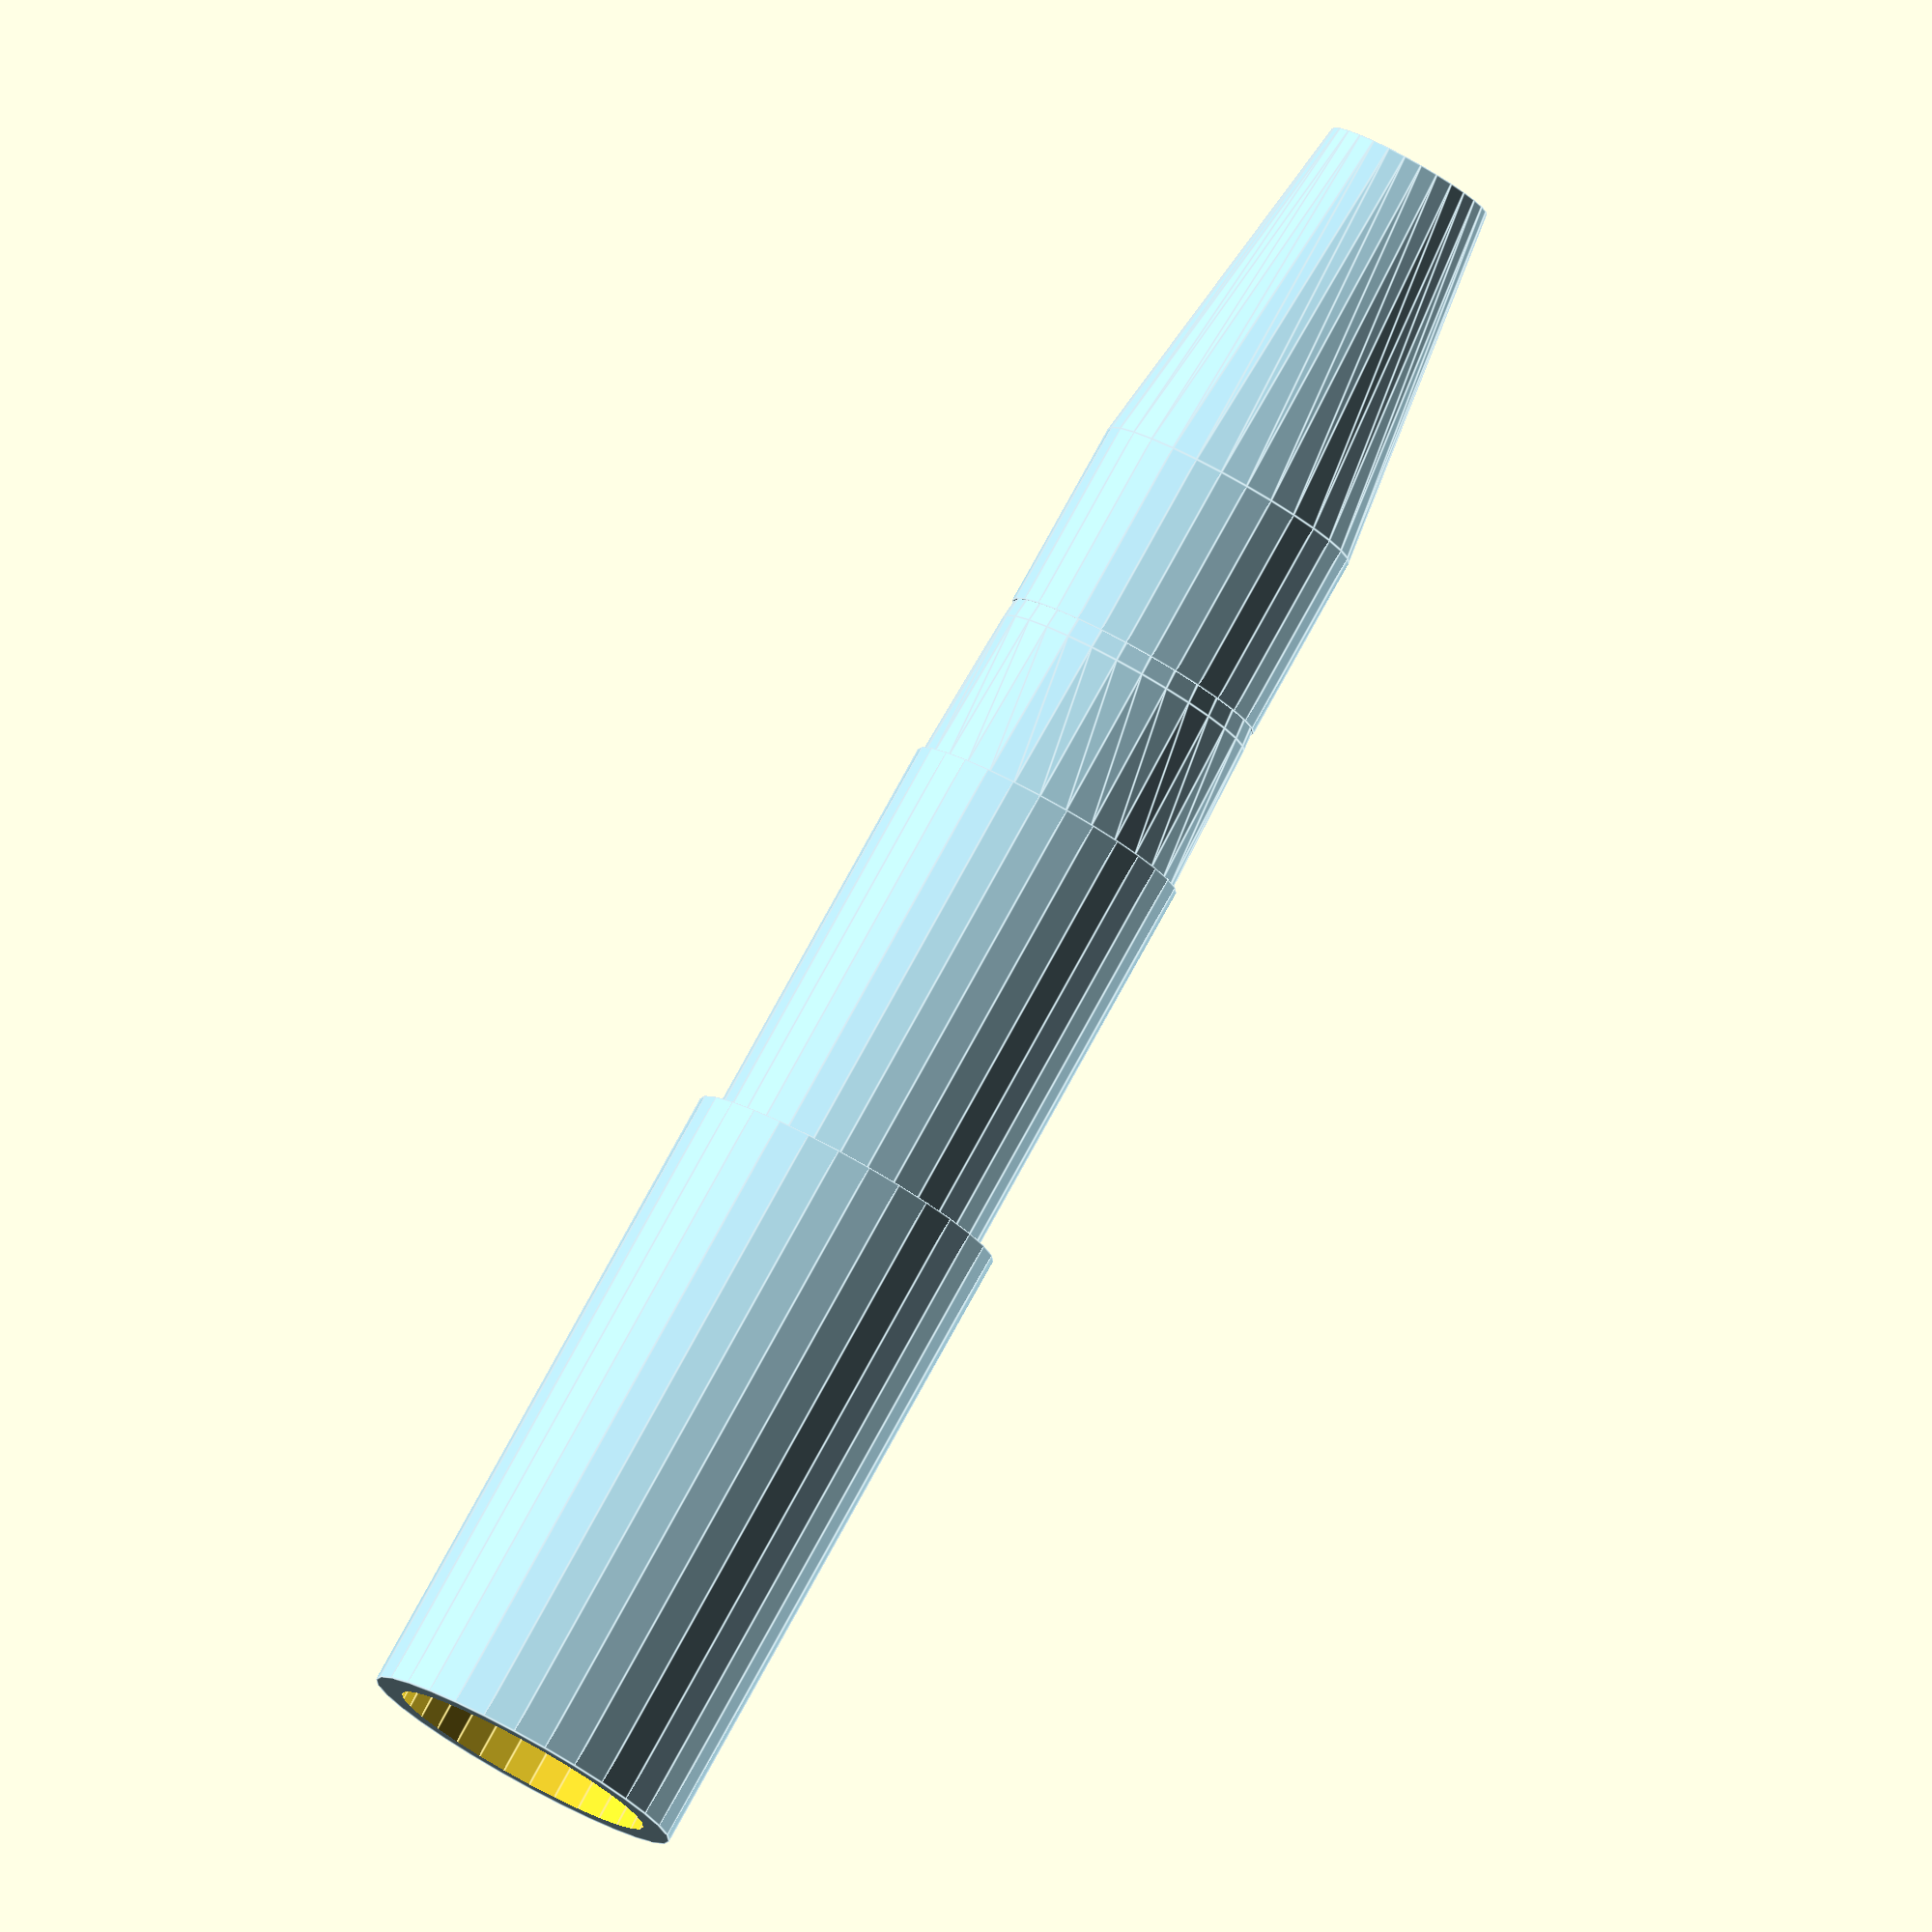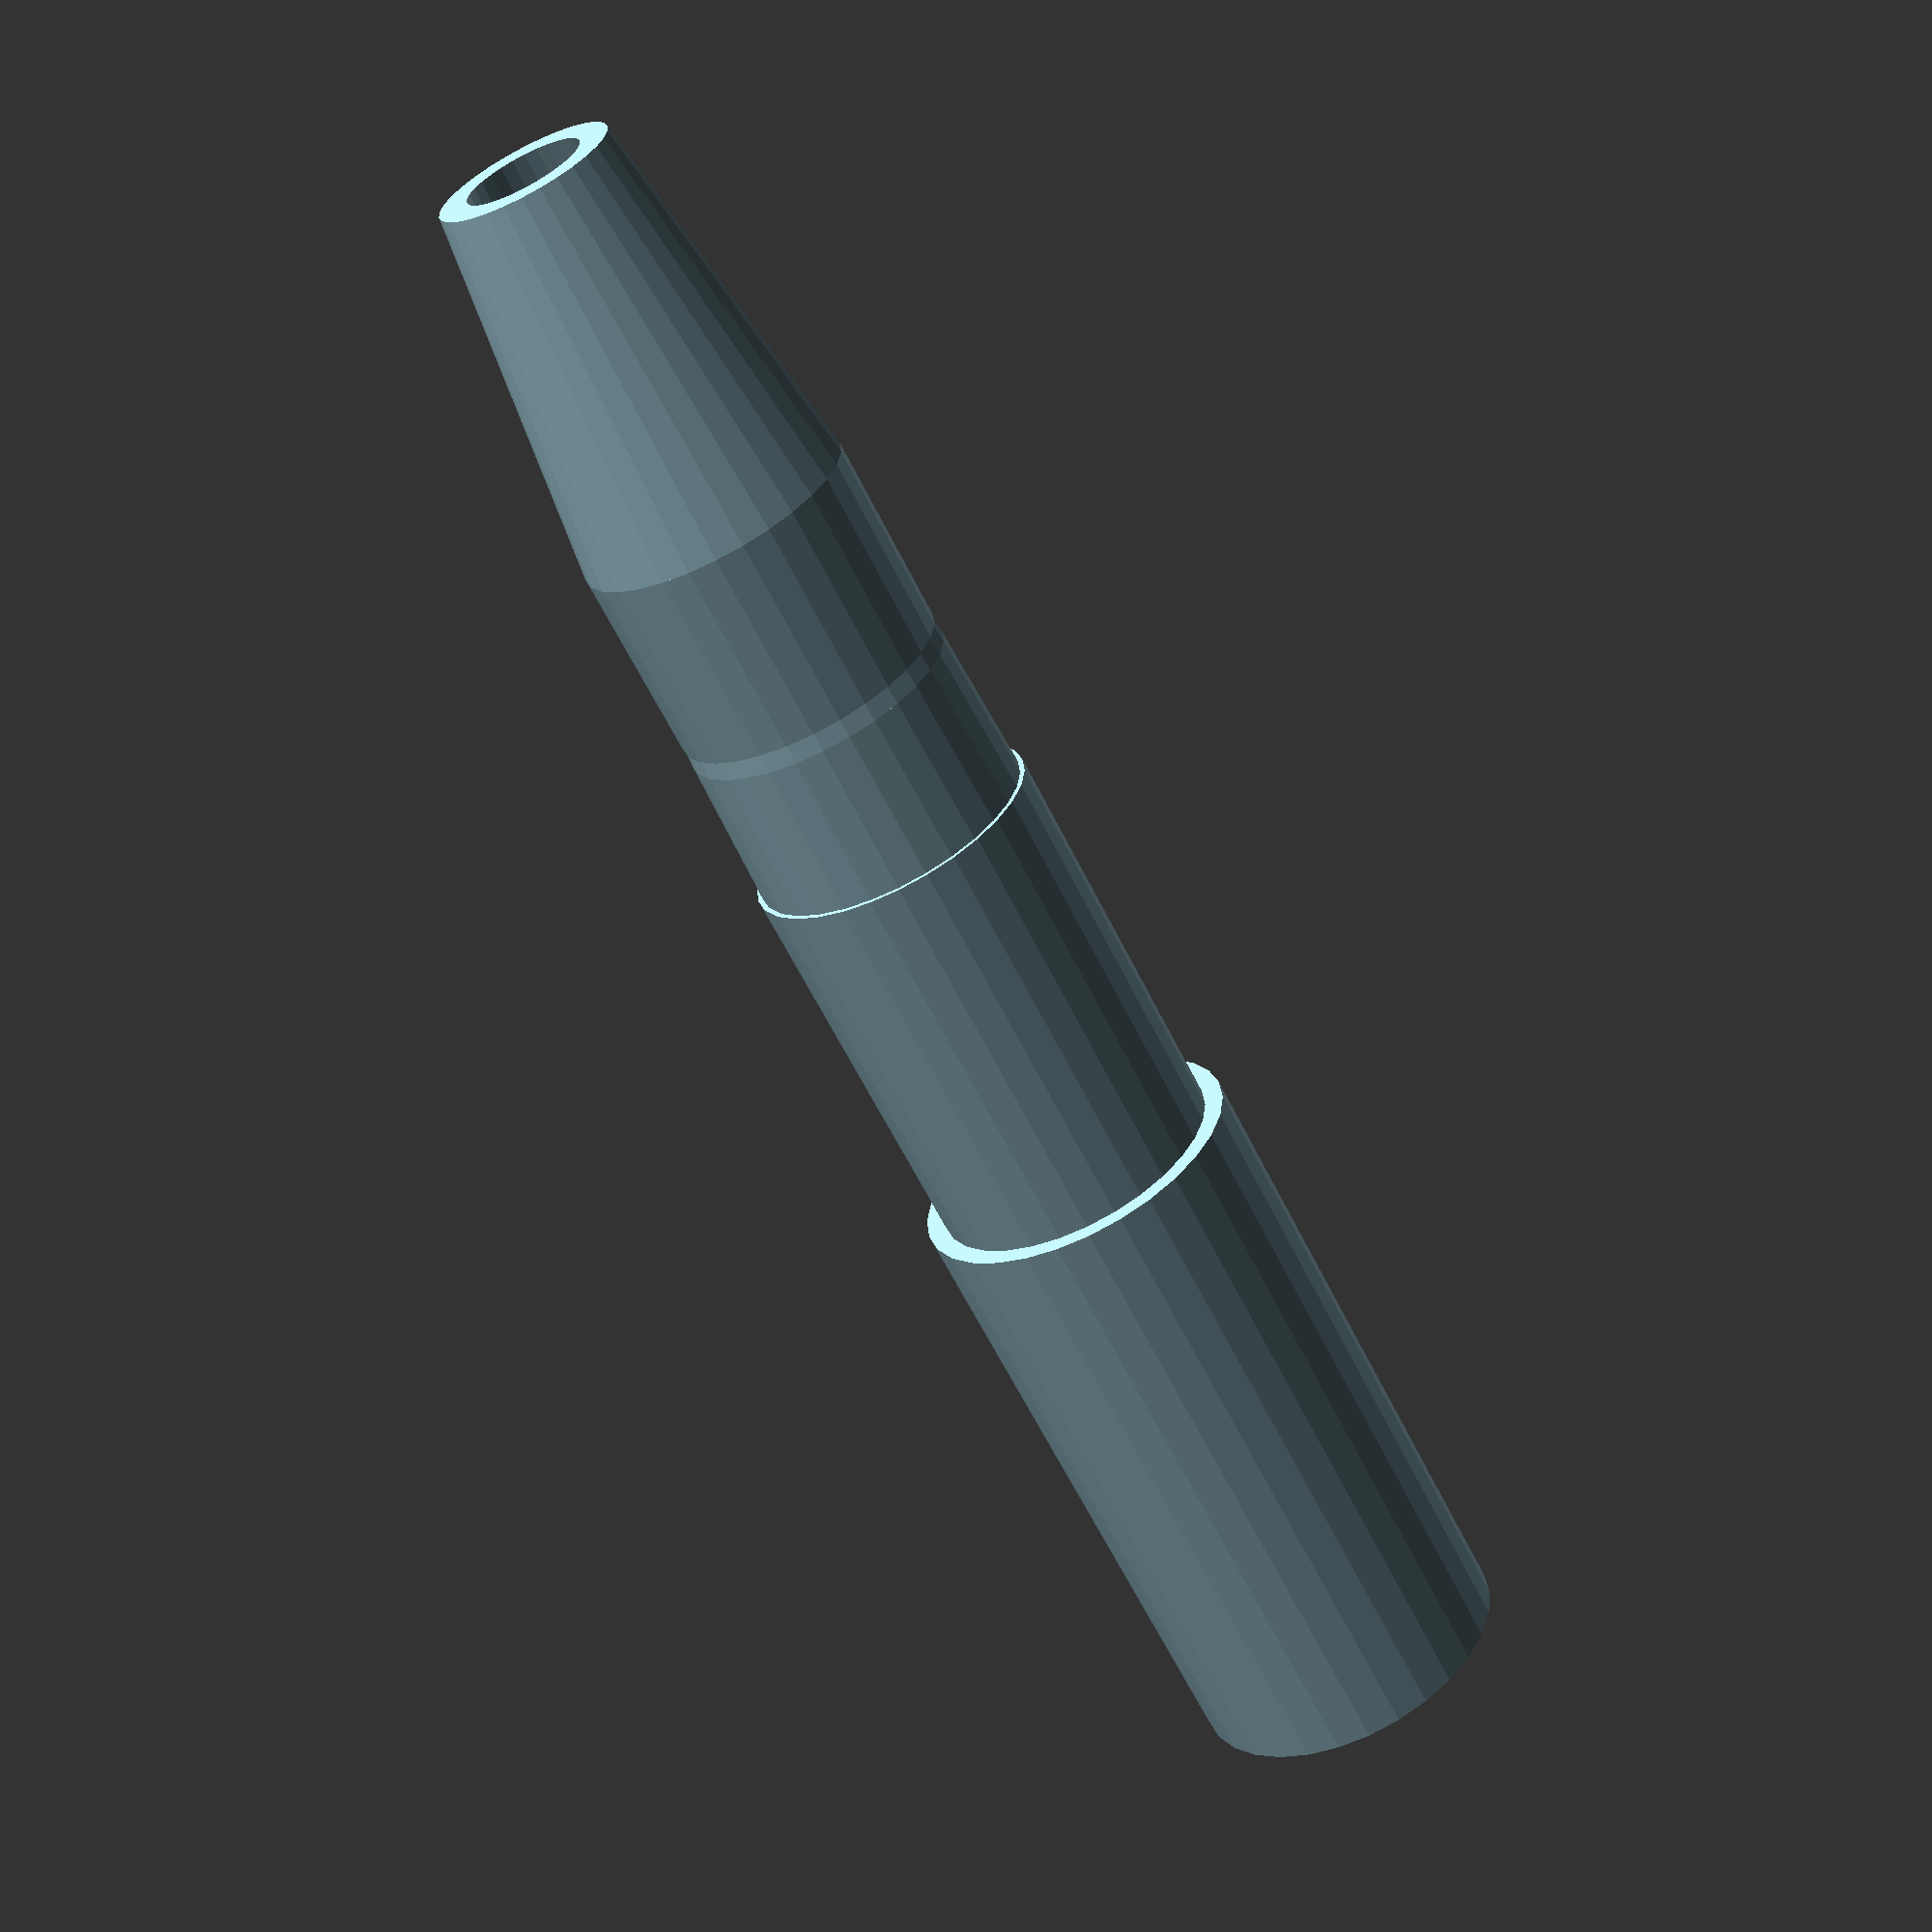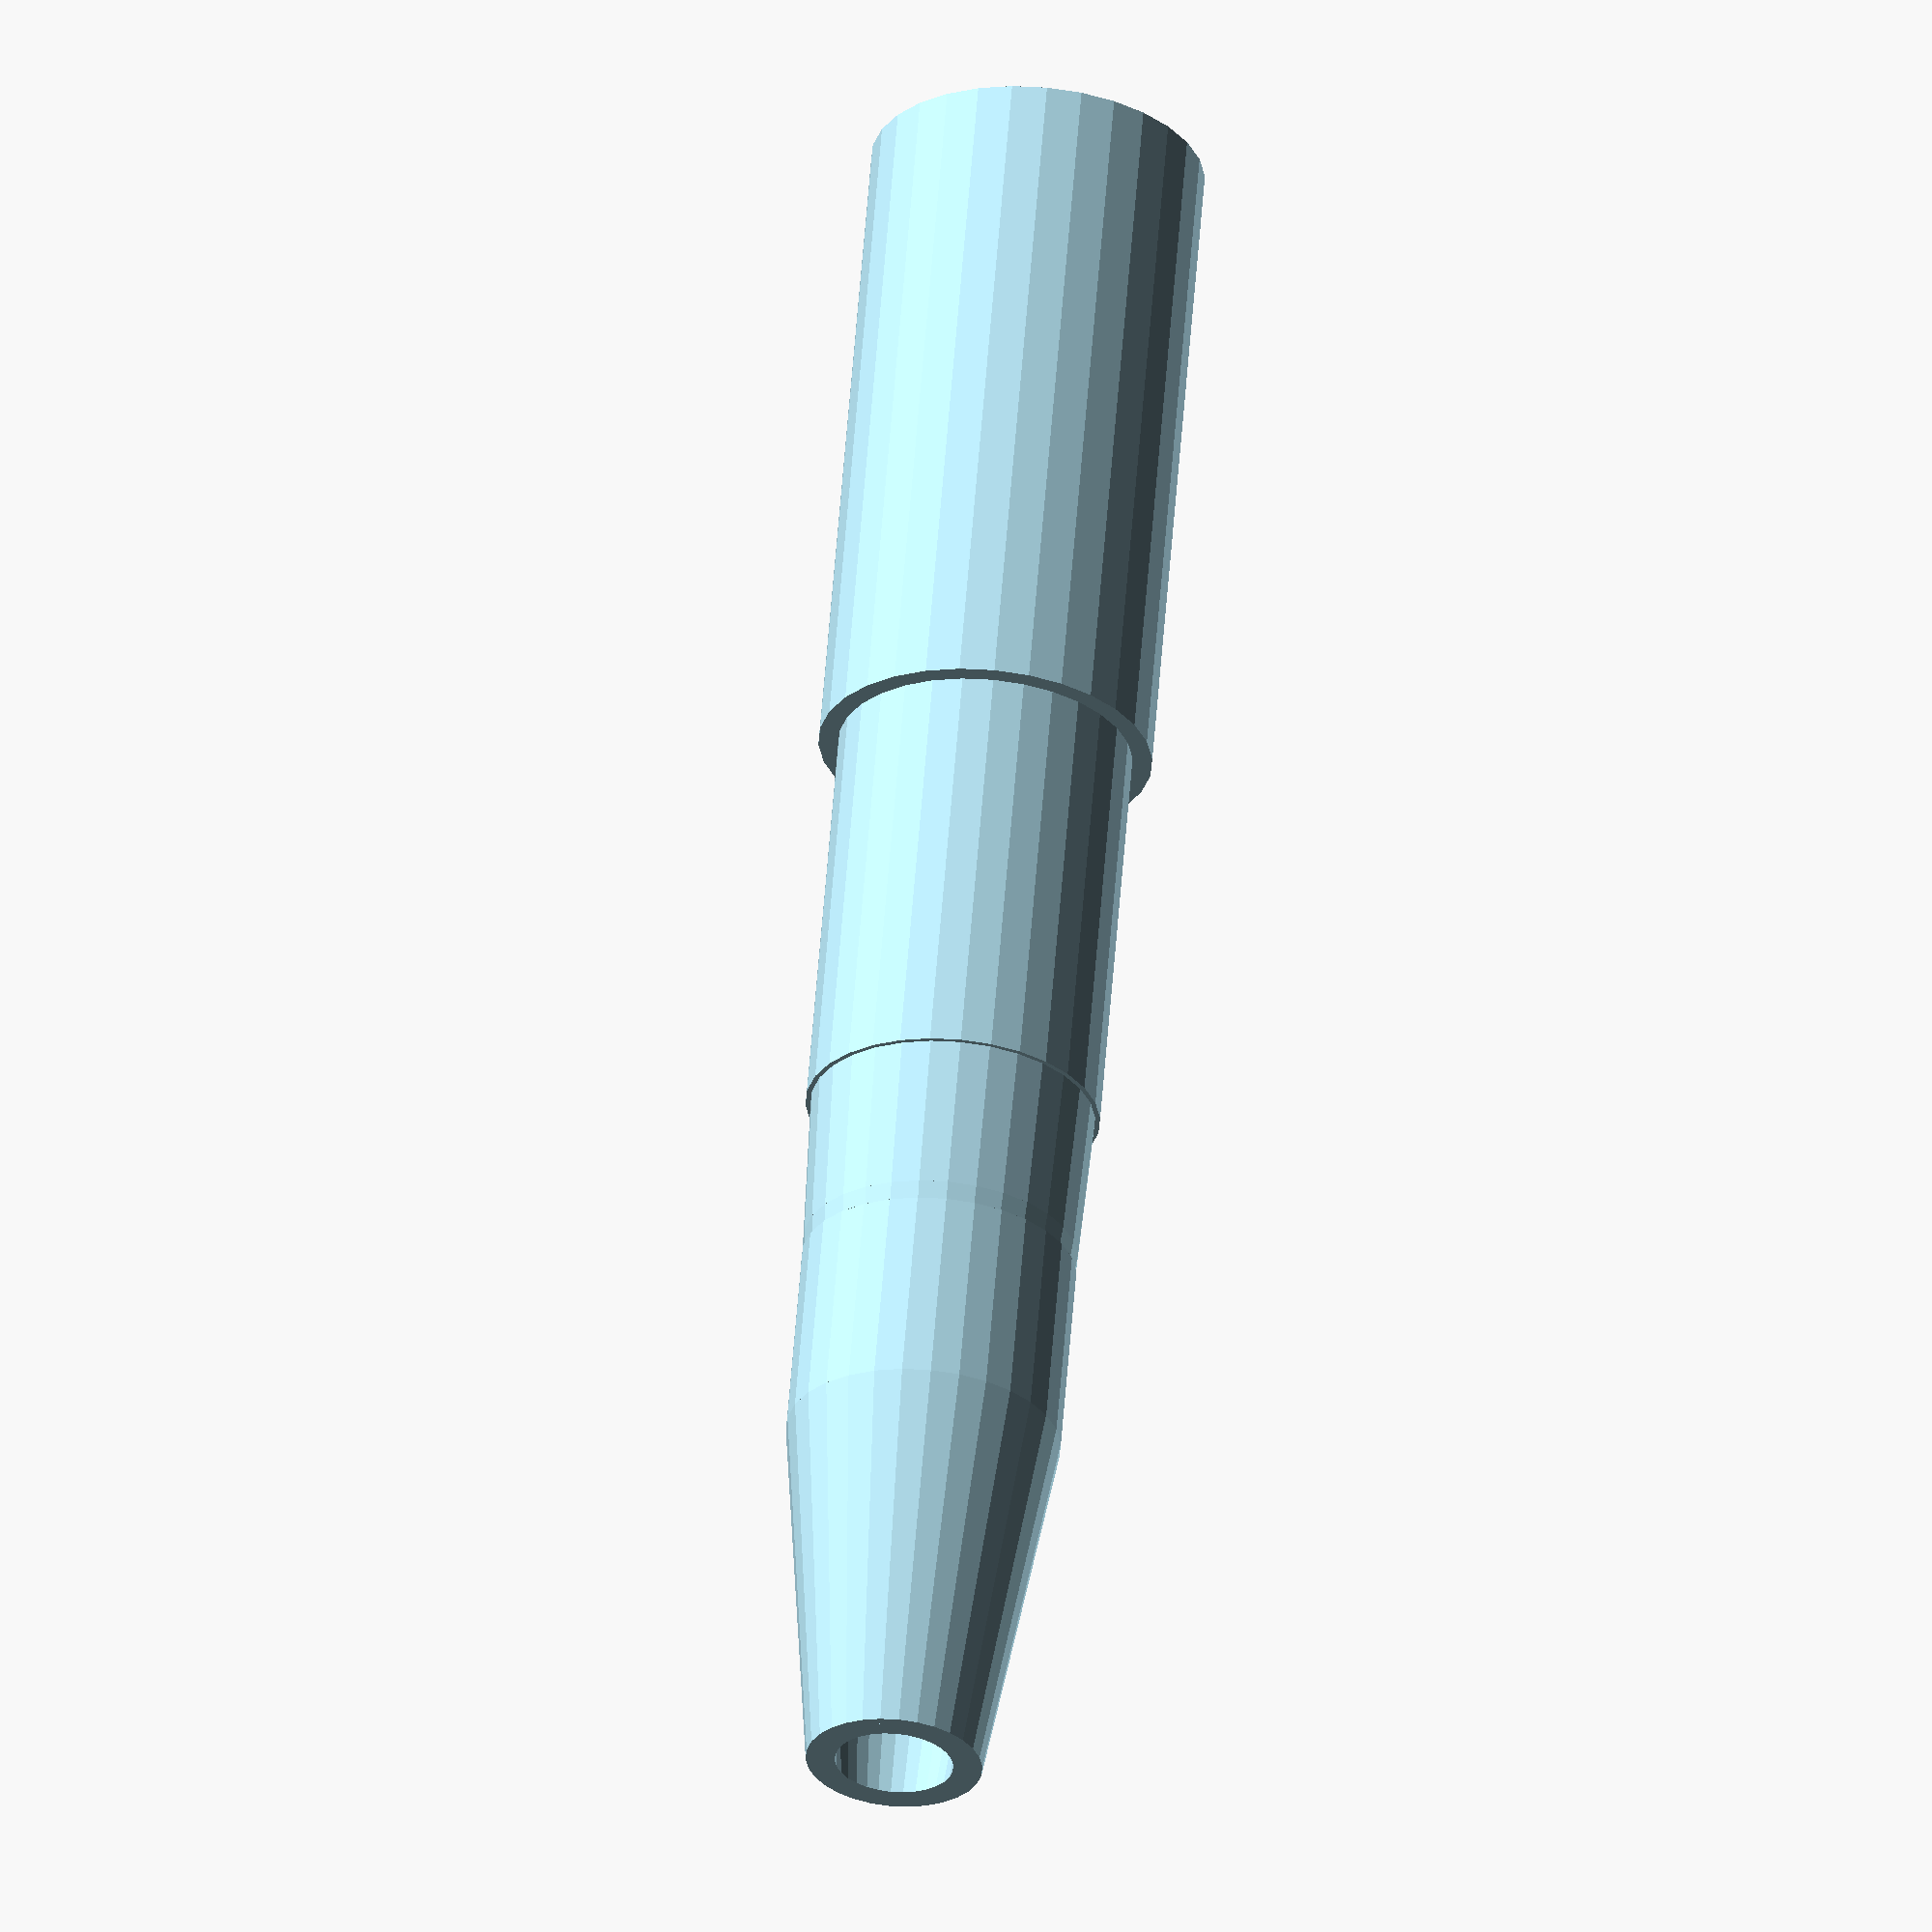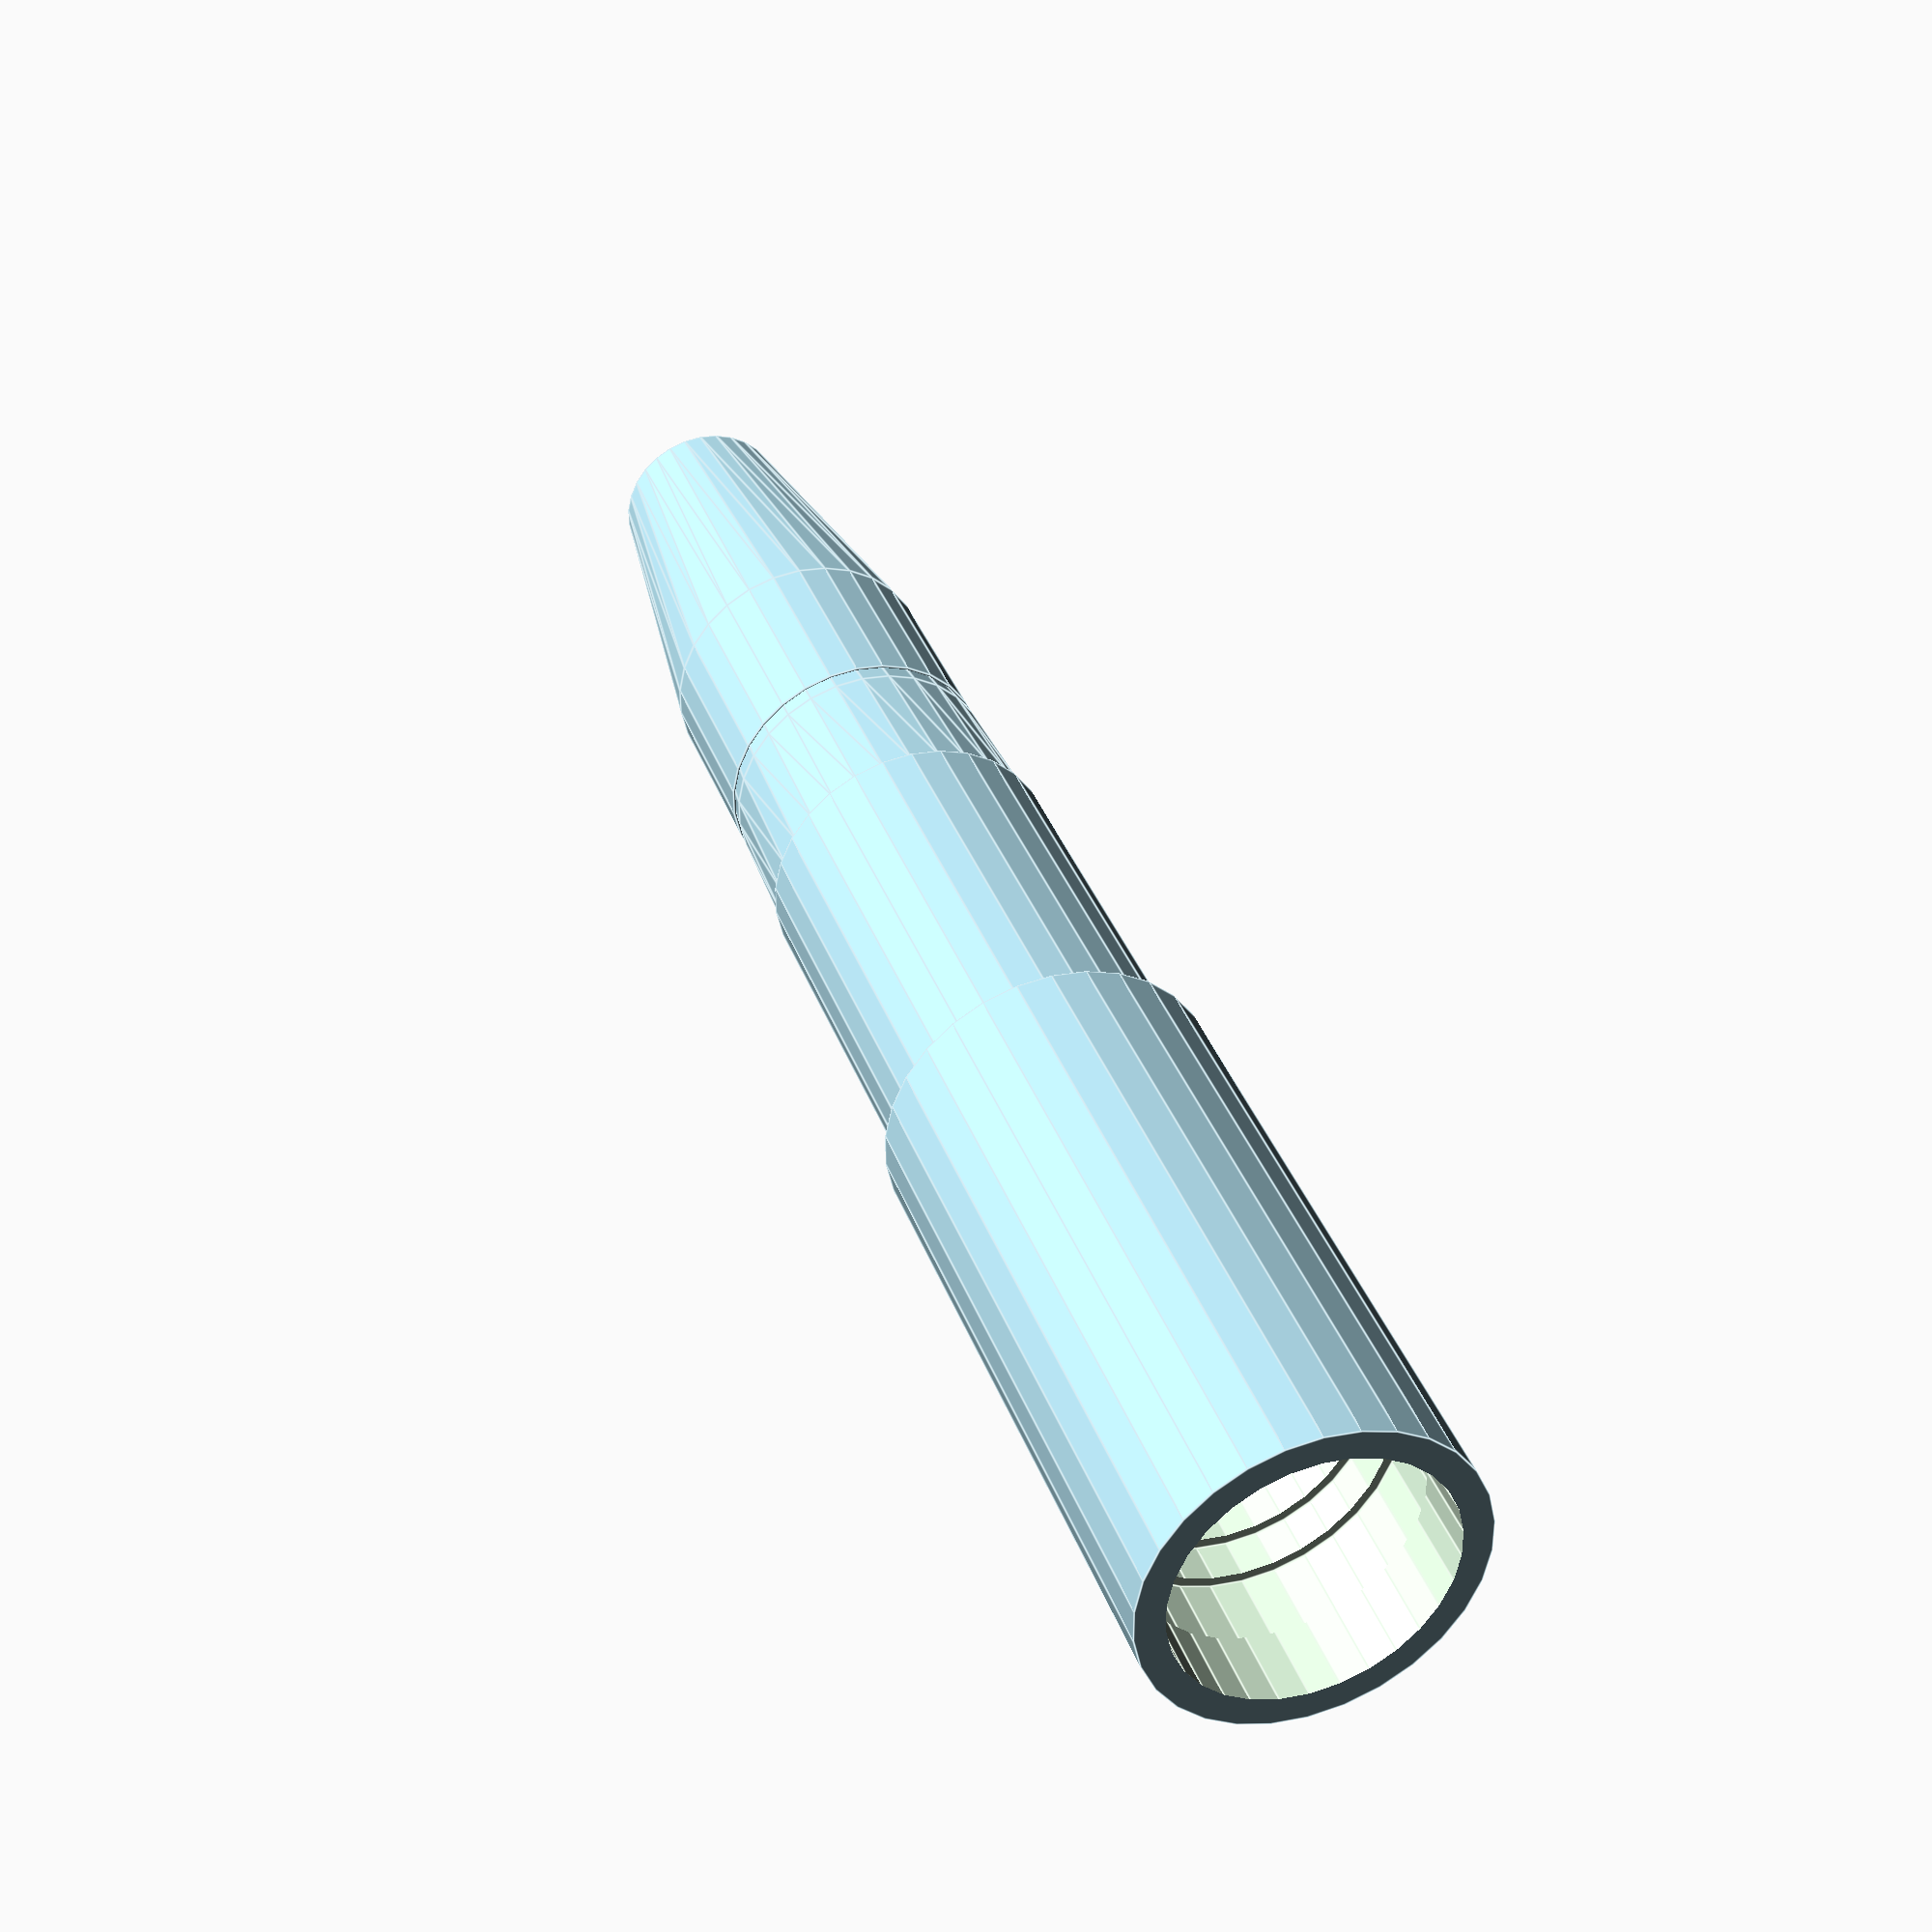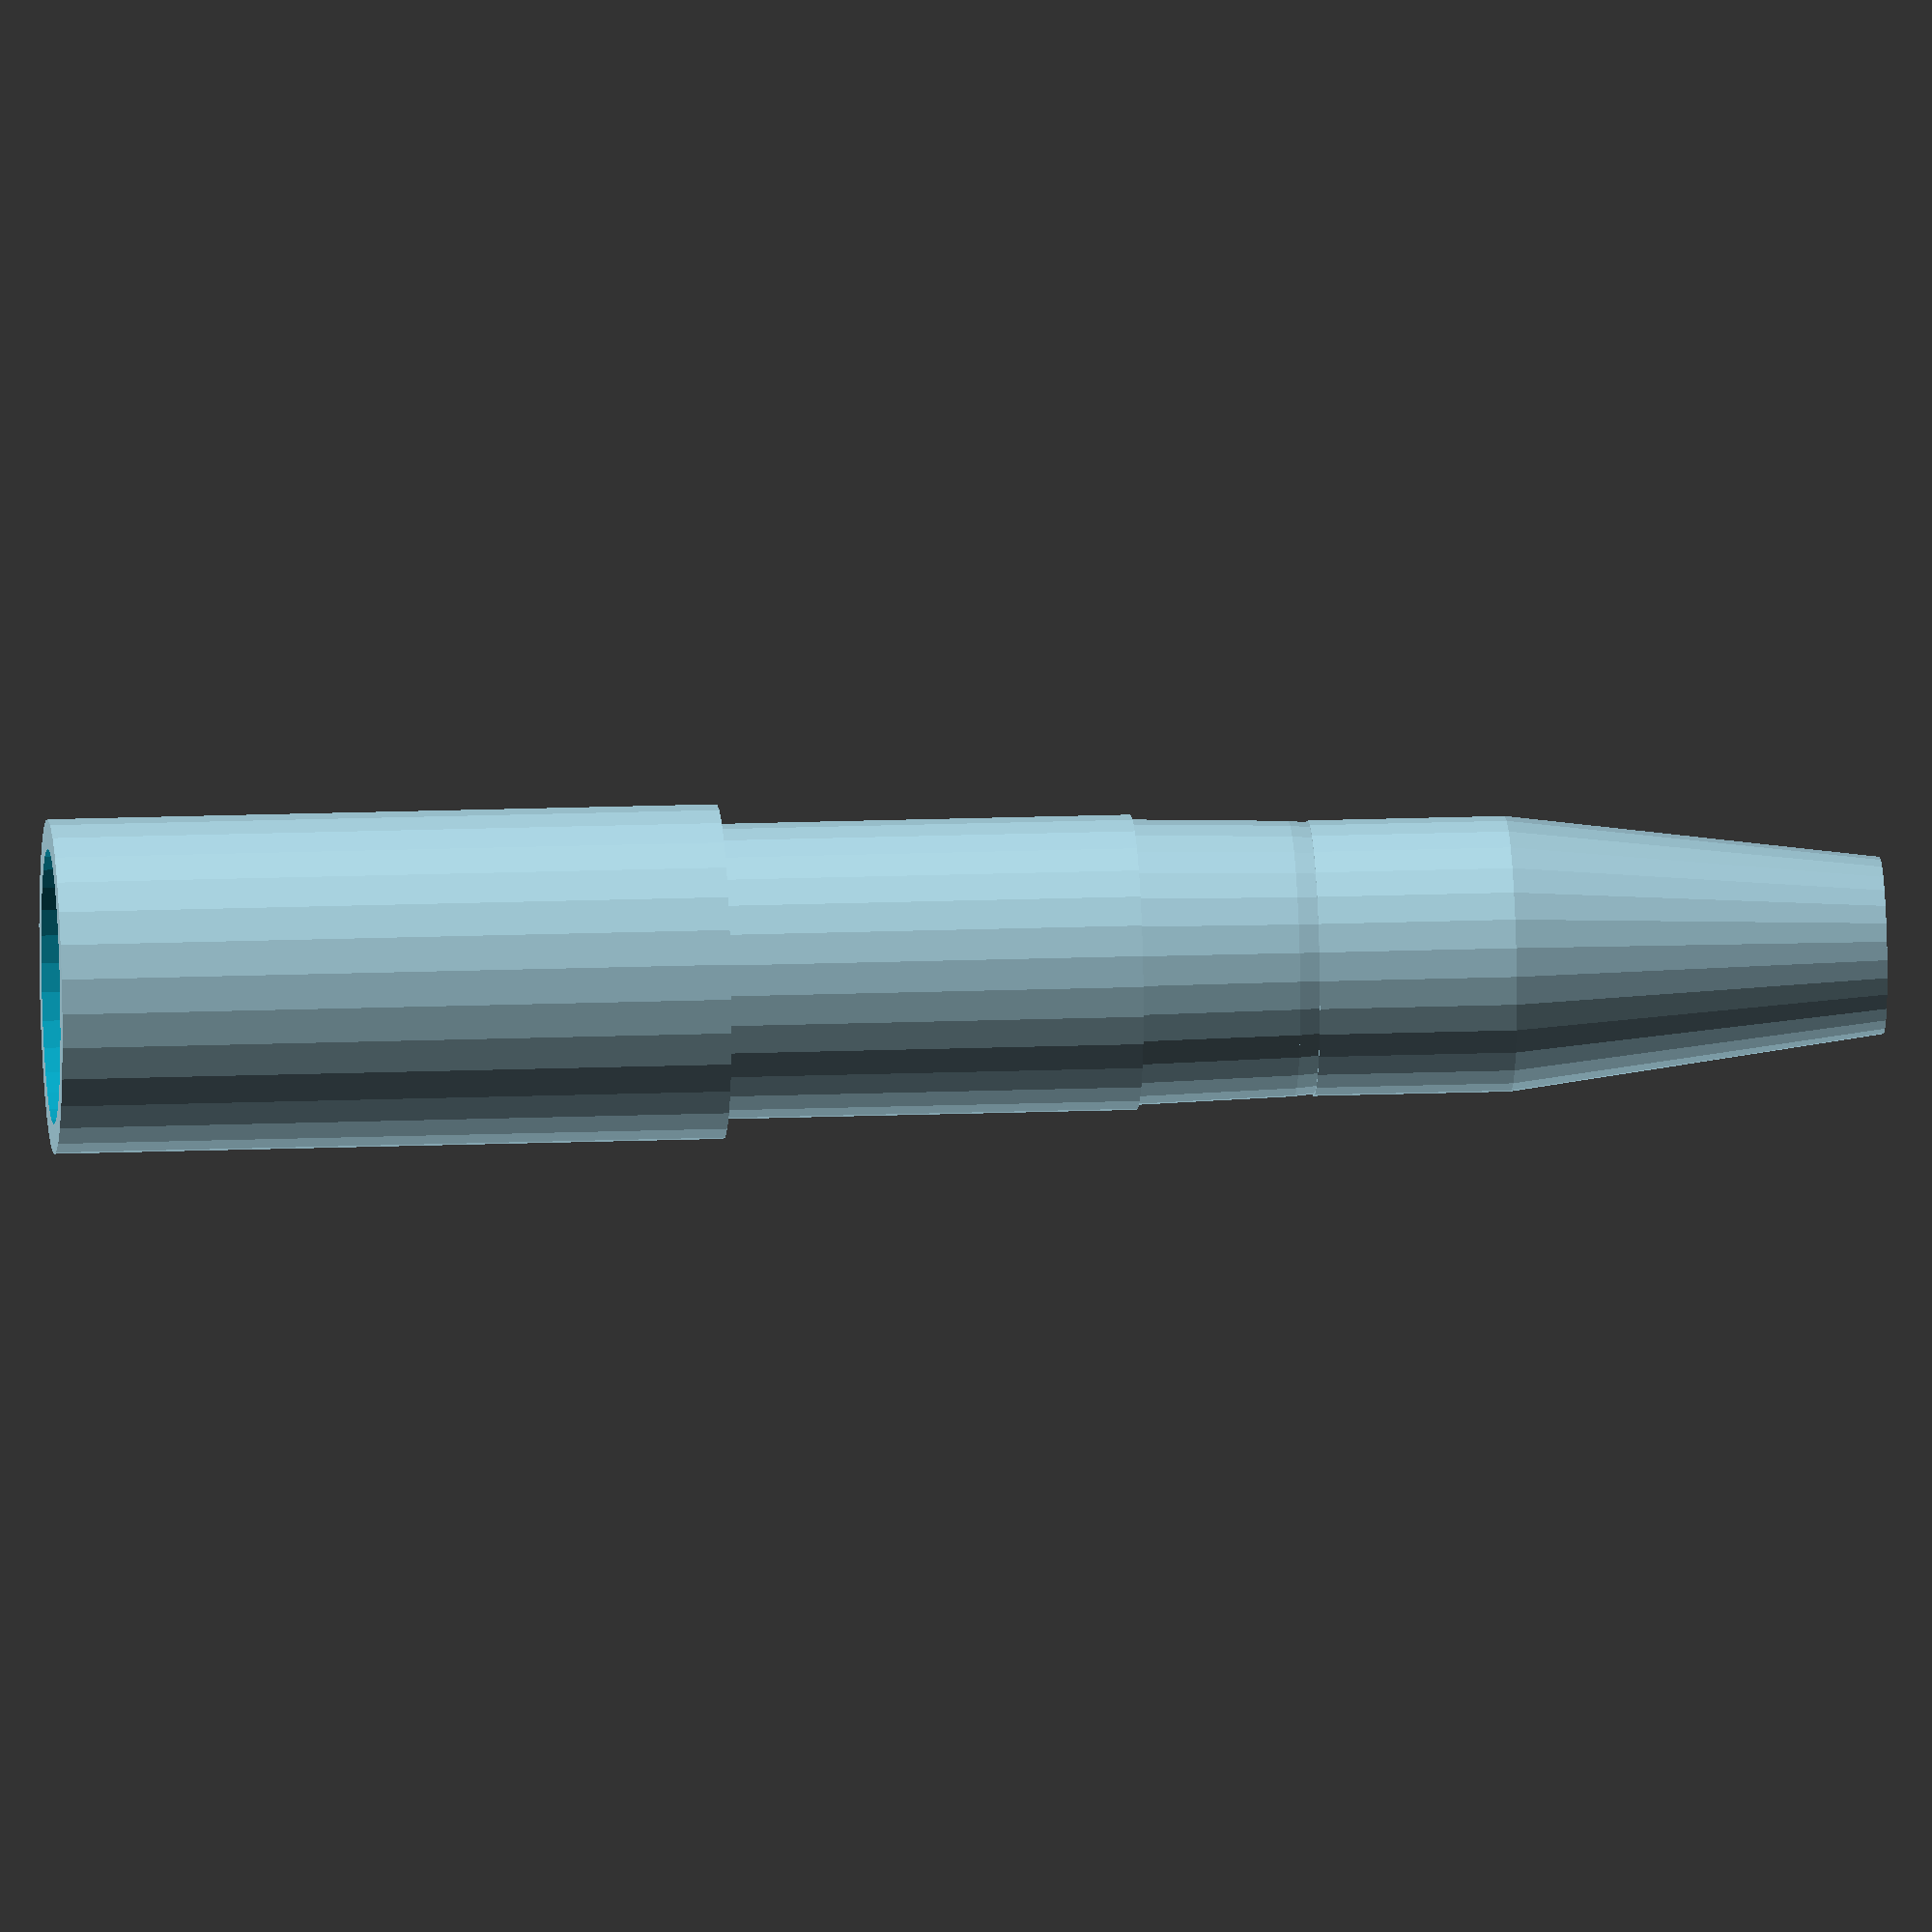
<openscad>


p1000_model_eppendorf();

module p1000_model_eppendorf(){
//color("lightblue")
//translate([0,0,-190])cylinder(r=2/2,h=180,$fn=30);
rotate([0,0,0]){
difference(){
union(){
color("lightblue")
cylinder(r=8.5/2,h=17,$fn=30);
//translate([0,0,3])color("black")cylinder(r=8.6/2,h=1,$fn=30);
}
translate([0,0,-0.1])cylinder(r=(8.5-1.5)/2,h=5.12,$fn=30);
translate([0,0,2])cylinder(r=(8.5-1)/2,h=2,$fn=30);
translate([0,0,5])cylinder(r=(8.5-2)/2,h=2,$fn=30);
translate([0,0,6.9])cylinder(r=(8.5-1.5)/2,h=4.11+6.6,$fn=30);
}
color("lightblue")translate([0,0,11])
difference(){
cylinder(r1=7.5/2,r2=7.5/2,h=16.5,$fn=30);
translate([0,0,-0.1])cylinder(r1=(7.5-1)/2,r2=(7.5-1)/2,h=16.85+2,$fn=30);
}
color("lightblue")translate([0,0,11+16.5])
difference(){
cylinder(r1=7.25/2,r2=7/2,h=4,$fn=30);
translate([0,0,-0.1])cylinder(r1=(7.25-1)/2,r2=(7-1)/2,h=4.15,$fn=30);
}
color("lightblue")translate([0,0,11+16.5+4])
difference(){
union(){
cylinder(r1=7/2,r2=4/2,h=15,$fn=30);
translate([0,0,15-2-12.5])cylinder(r2=7/2,r1=7/2,h=5,$fn=30);
translate([0,0,15-2-7.5])difference(){
cylinder(r2=4.5/2,r1=7/2,h=9.5,$fn=30);
//need to put this back 
//translate([0,0,7.5-3])cylinder(r=7/2,h=0.6,$fn=30);
}
}
translate([0,0,-0.1])cylinder(r1=(7-1)/2,r2=(4-1)/2,h=15+.2,$fn=30);
}
/*
//this is for show
color("")translate([0,0,11+16.5+4])
difference(){
union(){
translate([0,0,15-2-7.5])difference(){
cylinder(r2=4.5/2,r1=7/2,h=9.5,$fn=30);
translate([0,0,7.5-3])cylinder(r=7/2,h=0.6,$fn=30);
}
}
translate([0,0,-0.1])cylinder(r1=(7-1)/2,r2=(4-1)/2,h=15+.2,$fn=30);
}
//end for show
*/
//translate([0,0,11+16.5+4+15-10])cylinder(r1=7/2,r2=6/2,h=8,$fn=30);
}
}








</openscad>
<views>
elev=278.5 azim=93.2 roll=208.9 proj=o view=edges
elev=63.4 azim=241.5 roll=26.5 proj=p view=wireframe
elev=299.4 azim=333.1 roll=4.5 proj=o view=solid
elev=322.5 azim=174.2 roll=160.9 proj=p view=edges
elev=341.2 azim=81.1 roll=266.0 proj=o view=wireframe
</views>
